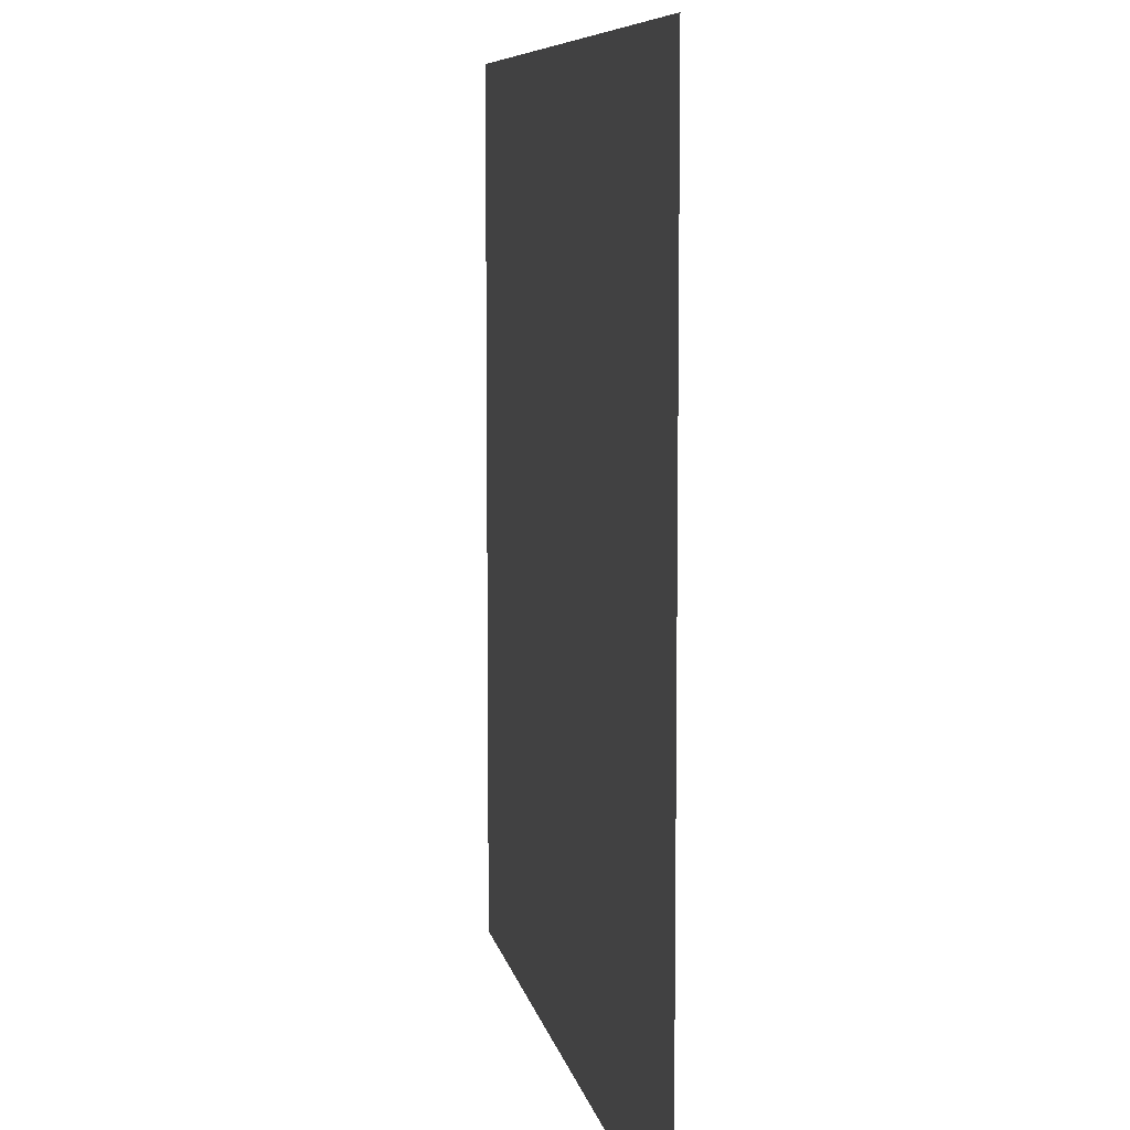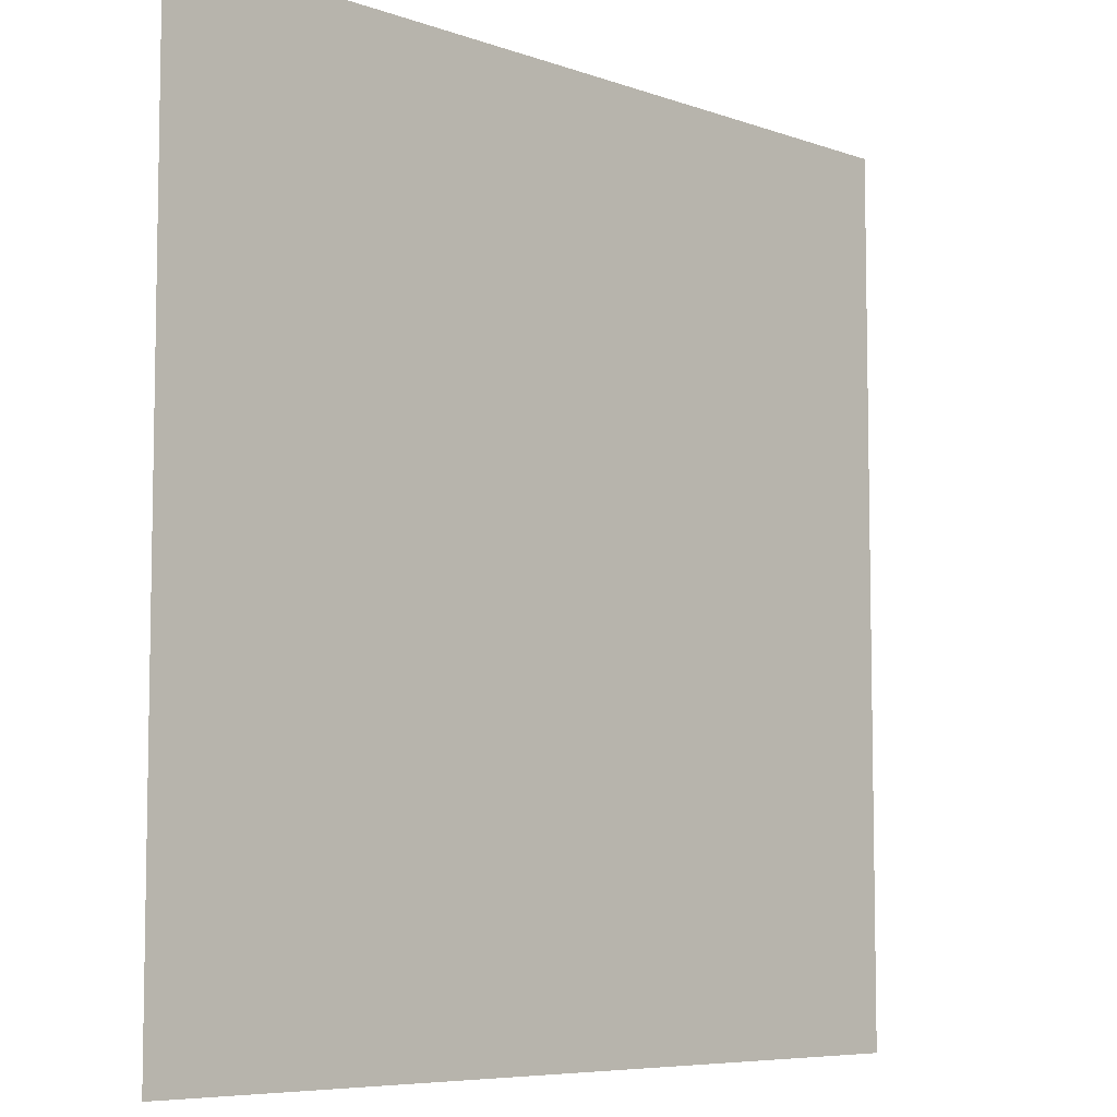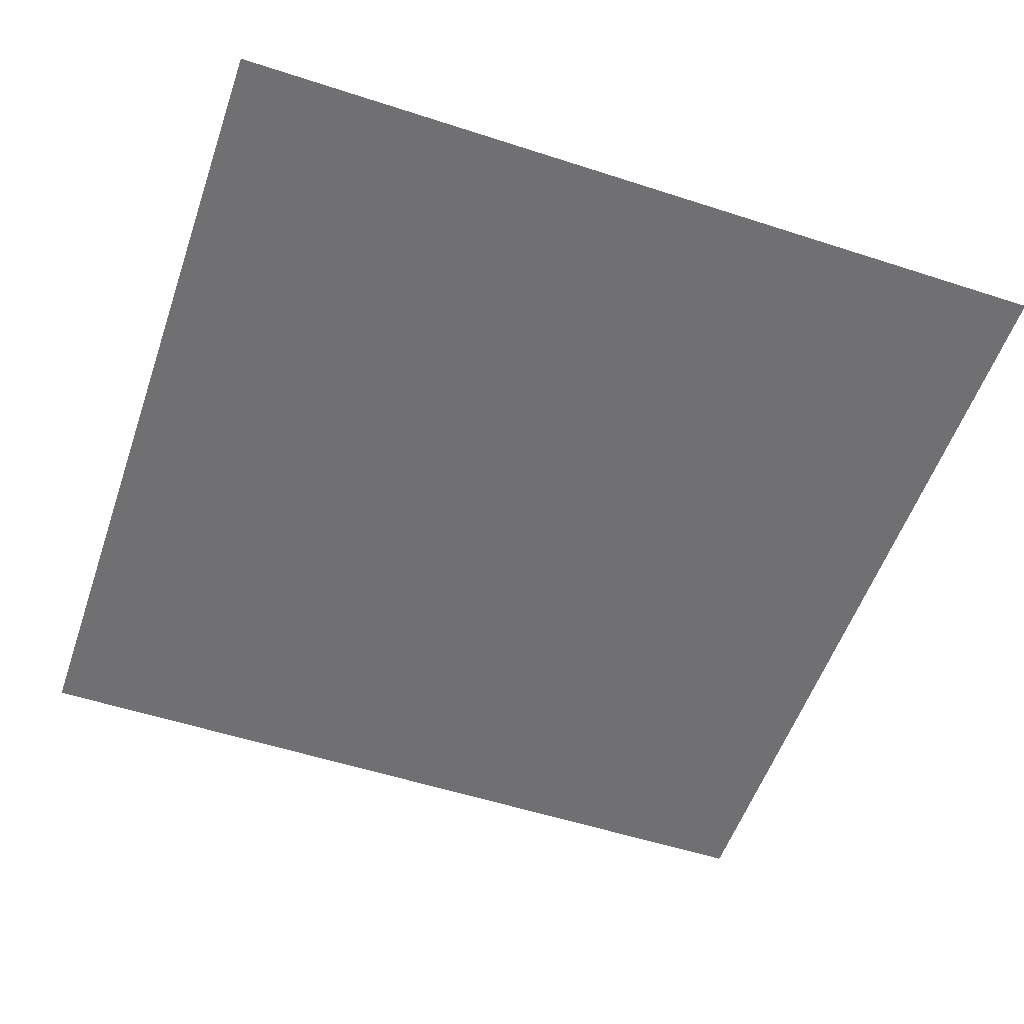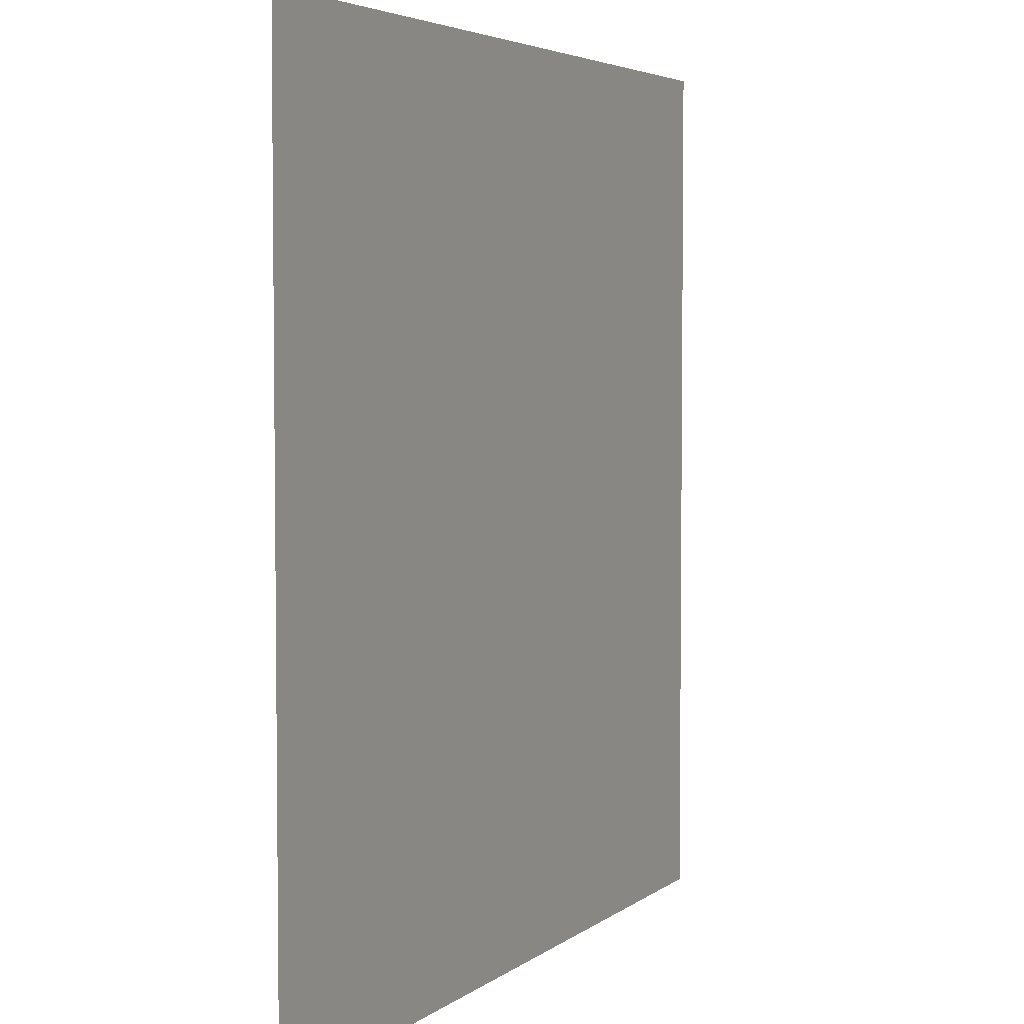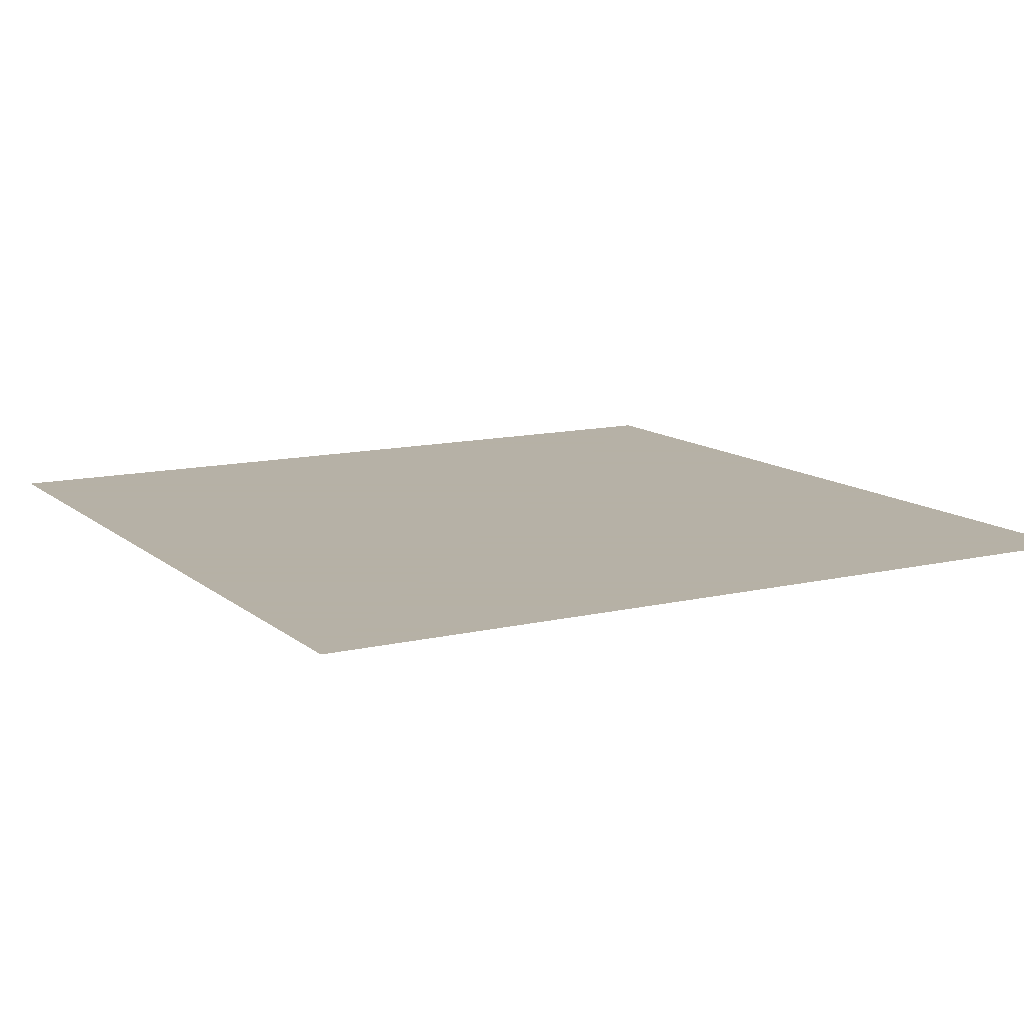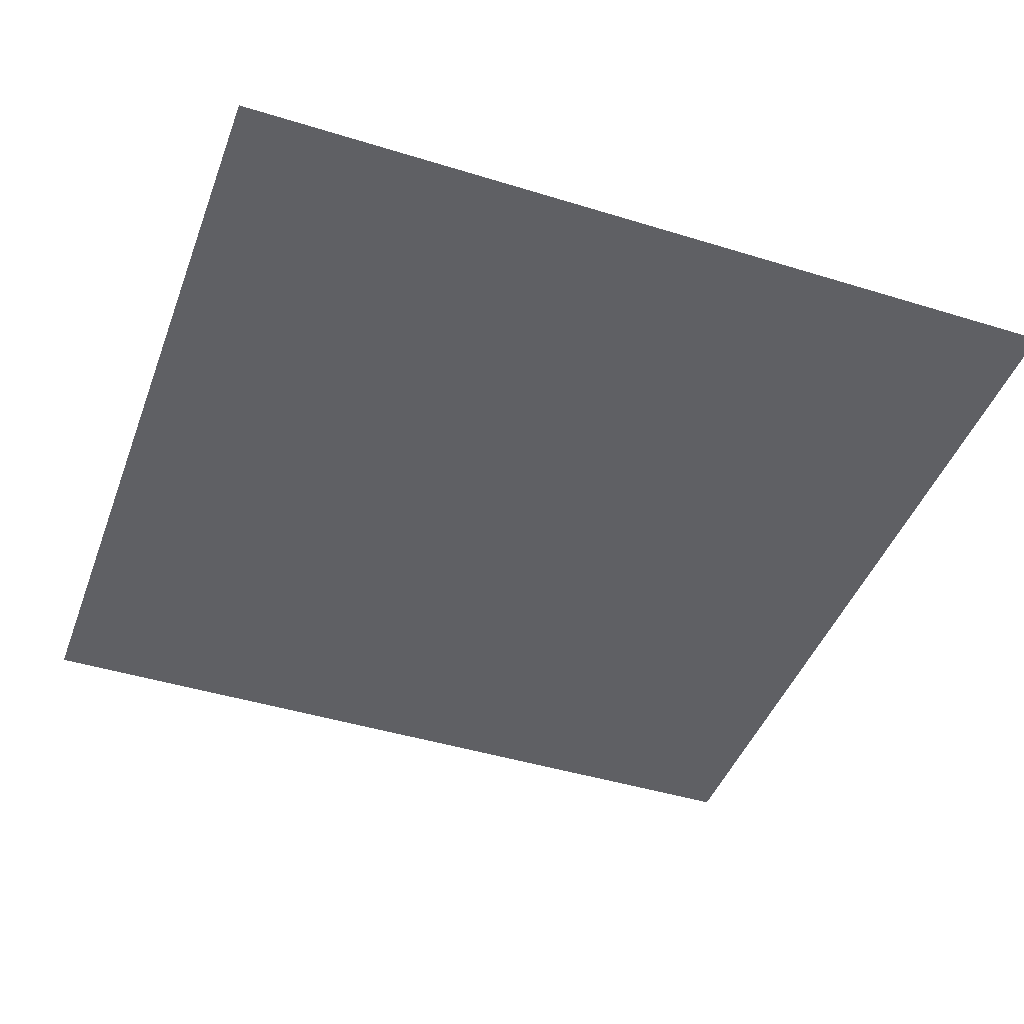
<metadata>
{"format":"obj","ext":"obj","renderer":"f3d","projection":"perspective","resolution":1024,"background":"white","views":[{"elev":7.8,"azim":79.7,"up":"+Z"},{"elev":-6.9,"azim":-46.0,"up":"+Z"},{"elev":-55.0,"azim":-18.9,"up":"+Y"},{"elev":4.3,"azim":-64.9,"up":"+Z"},{"elev":12.1,"azim":-29.3,"up":"+Y"},{"elev":-44.5,"azim":-19.8,"up":"+Y"}]}
</metadata>
<code>
v -10 -2 -10
v -10 -2 10
v 10 -2 -10
v 10 -2 10
f 1 2 3
f 3 2 4

</code>
